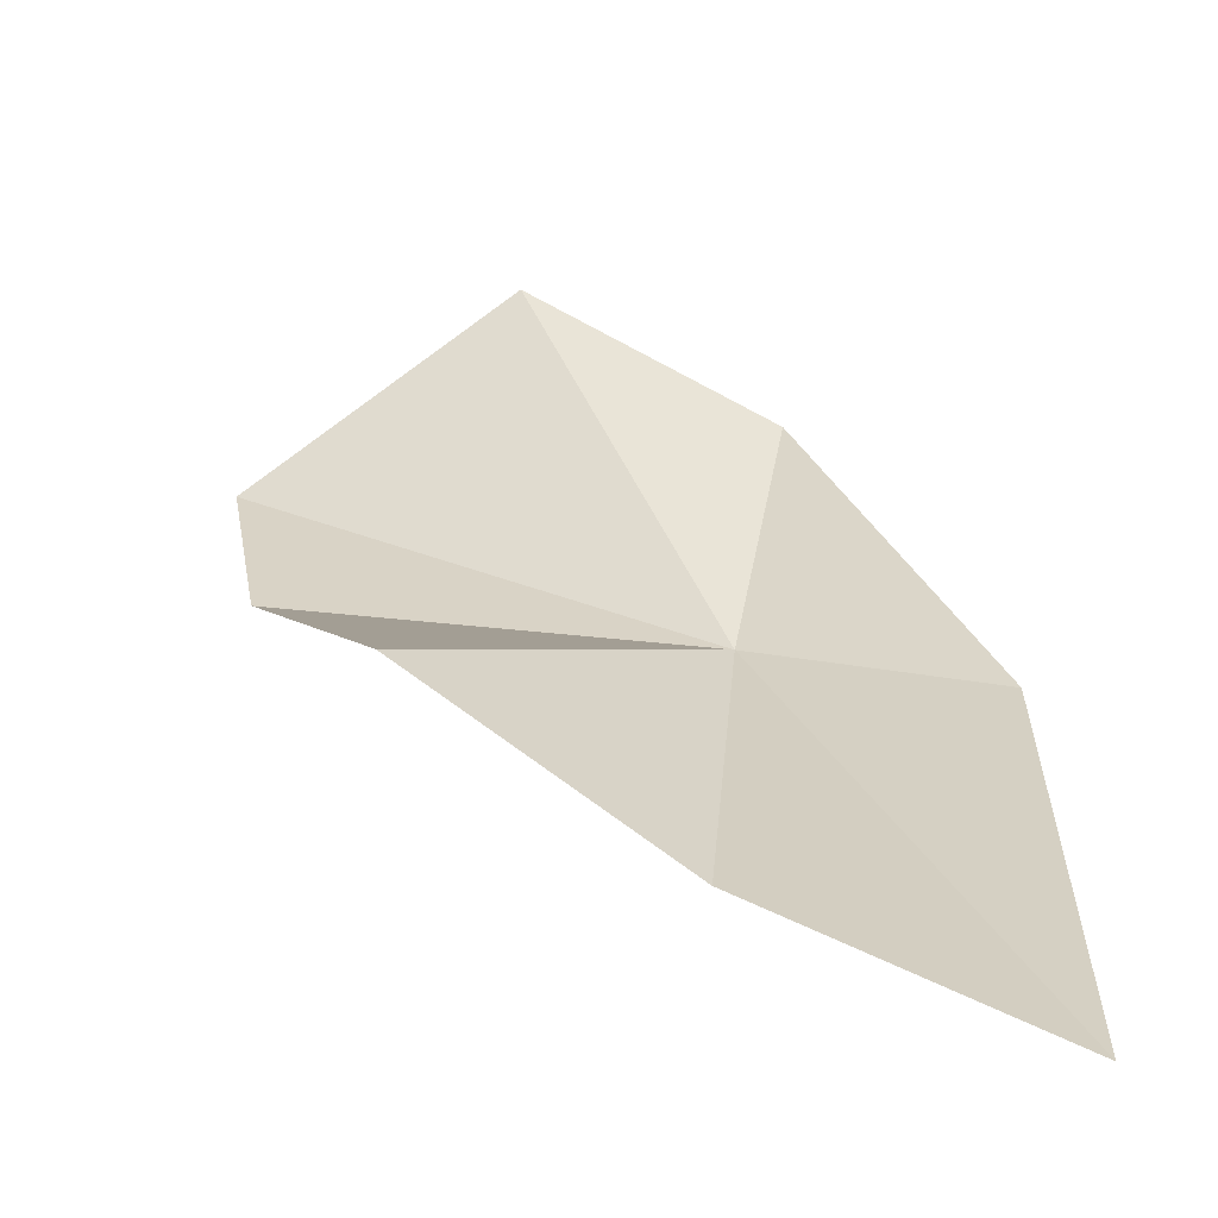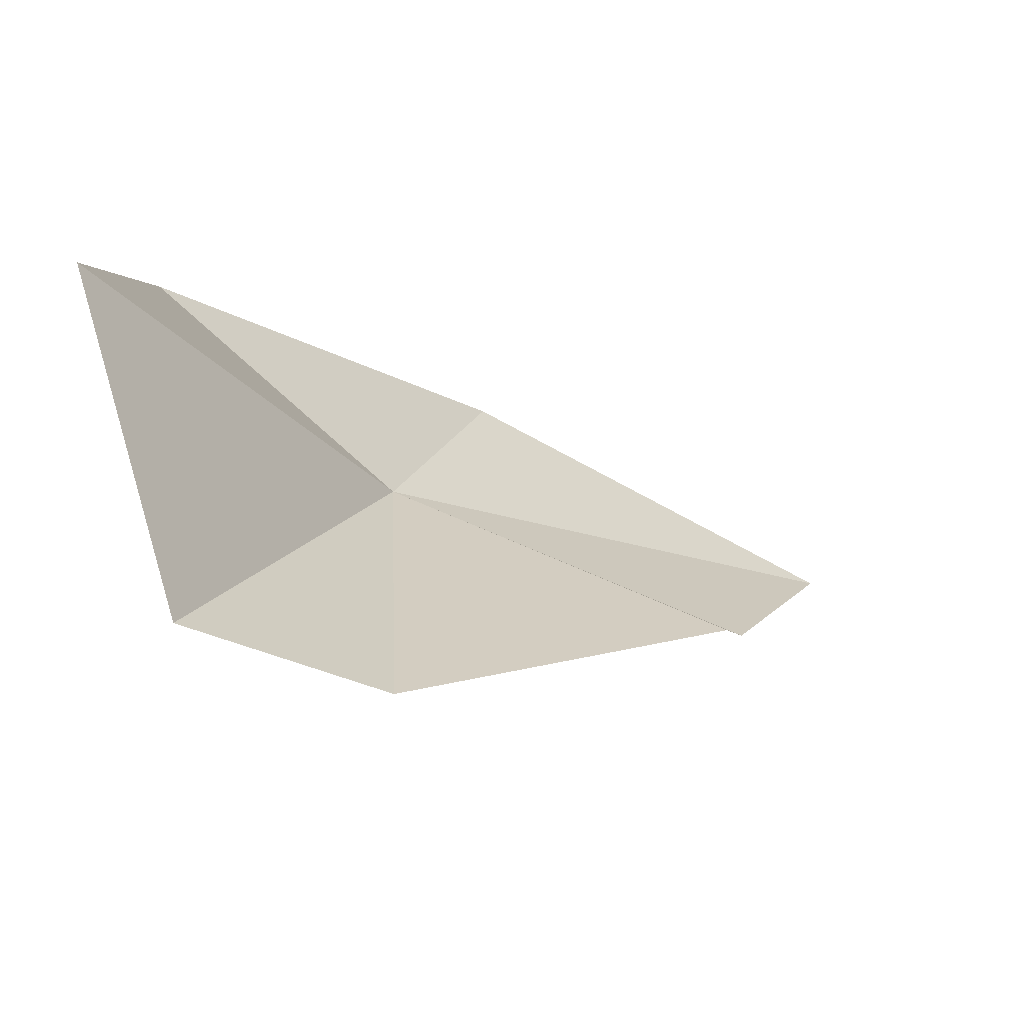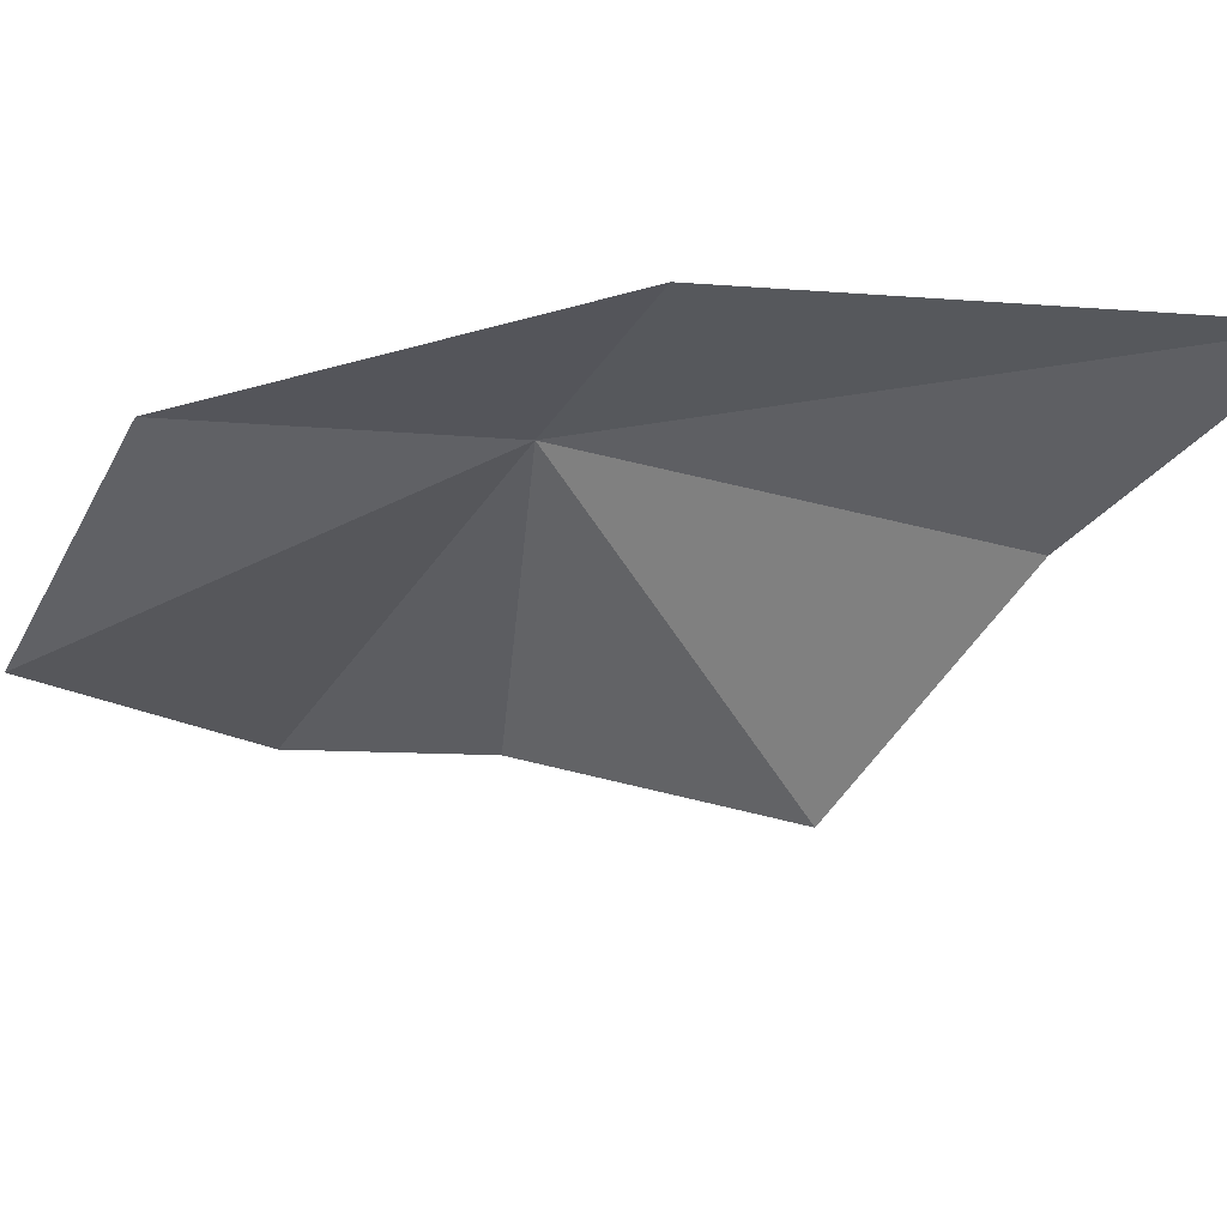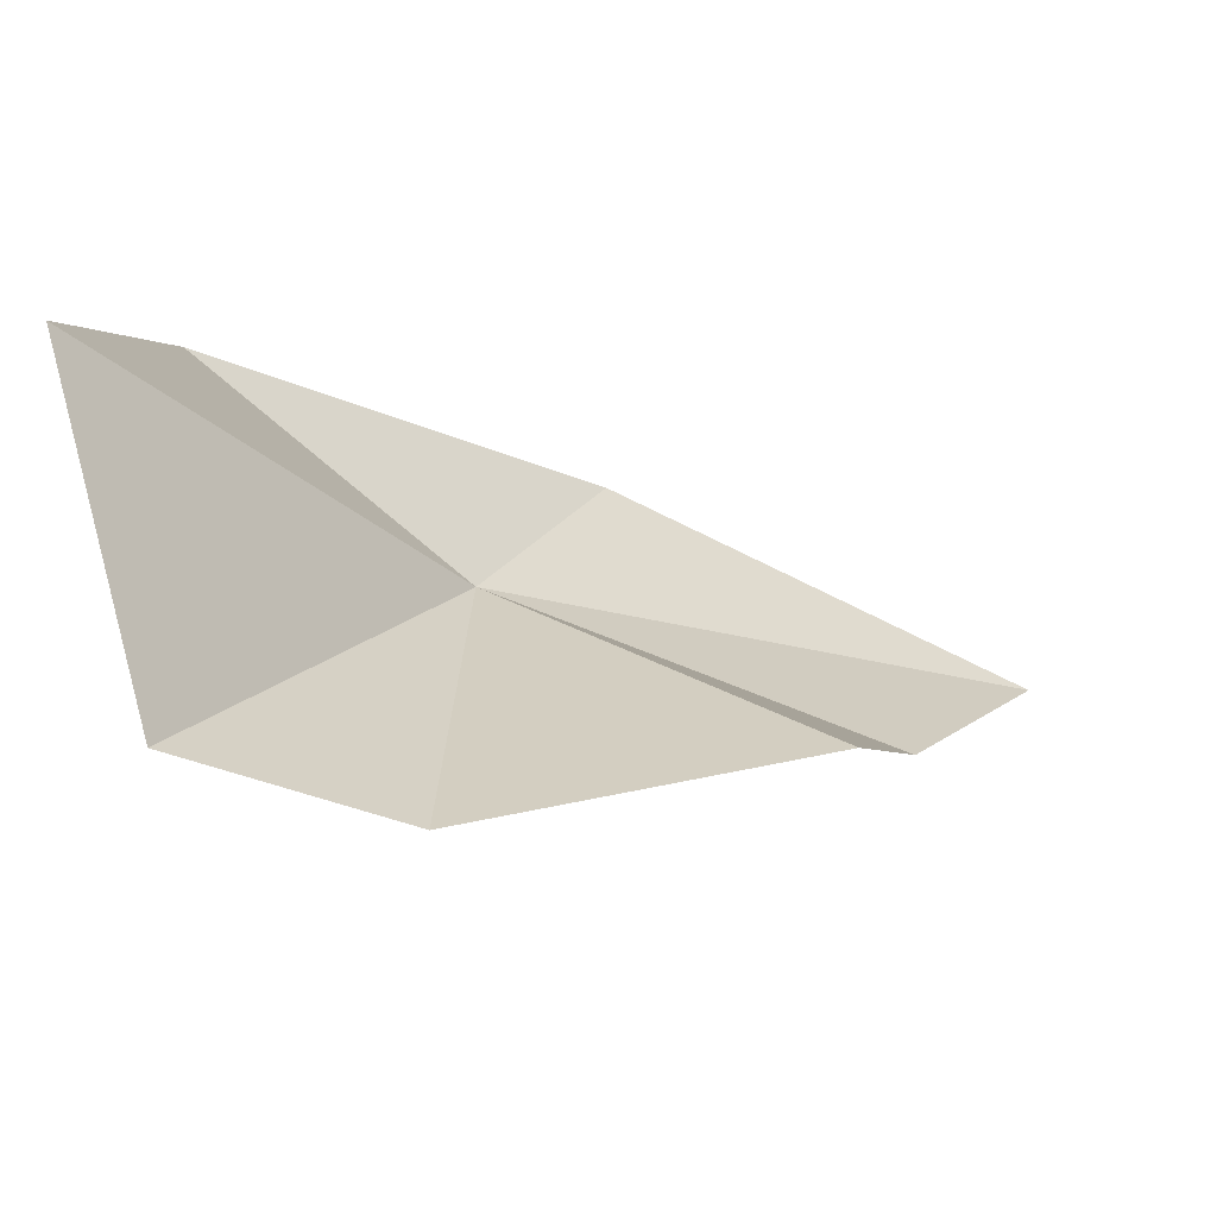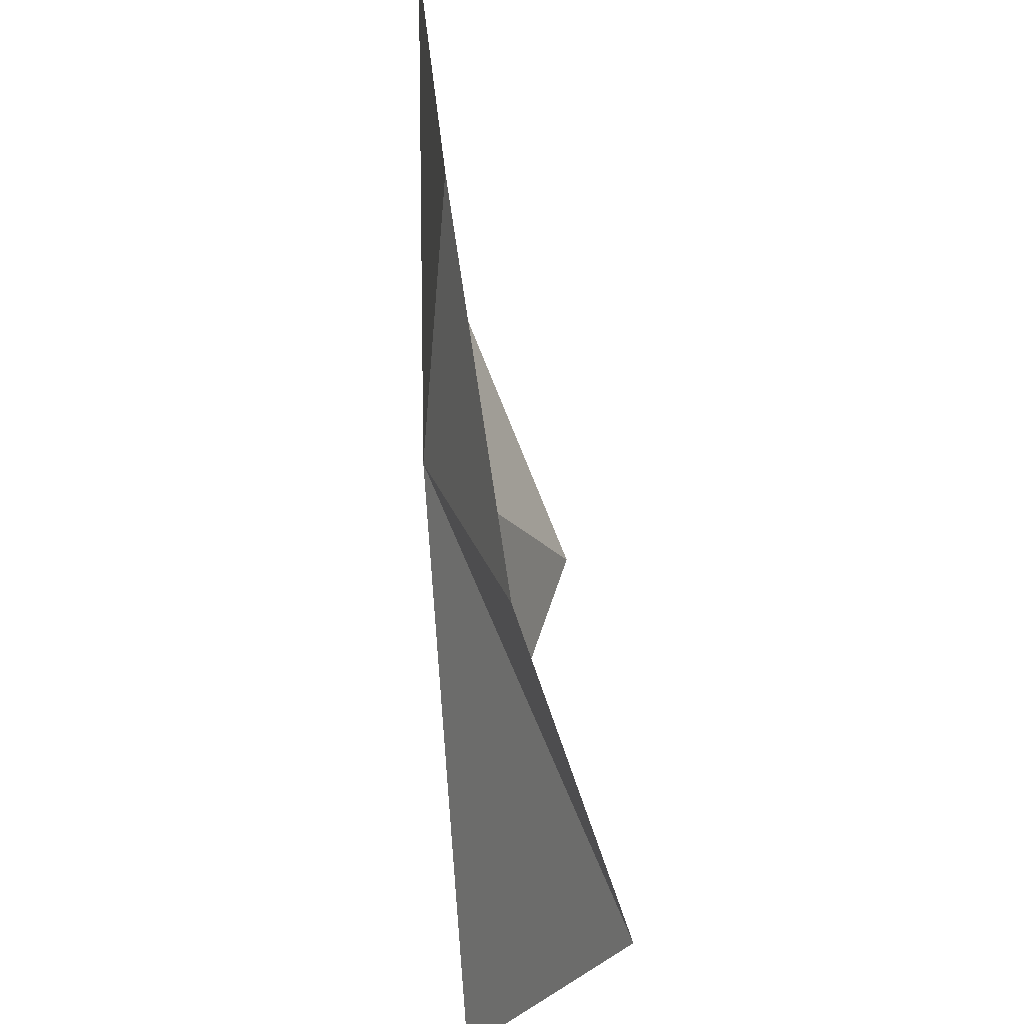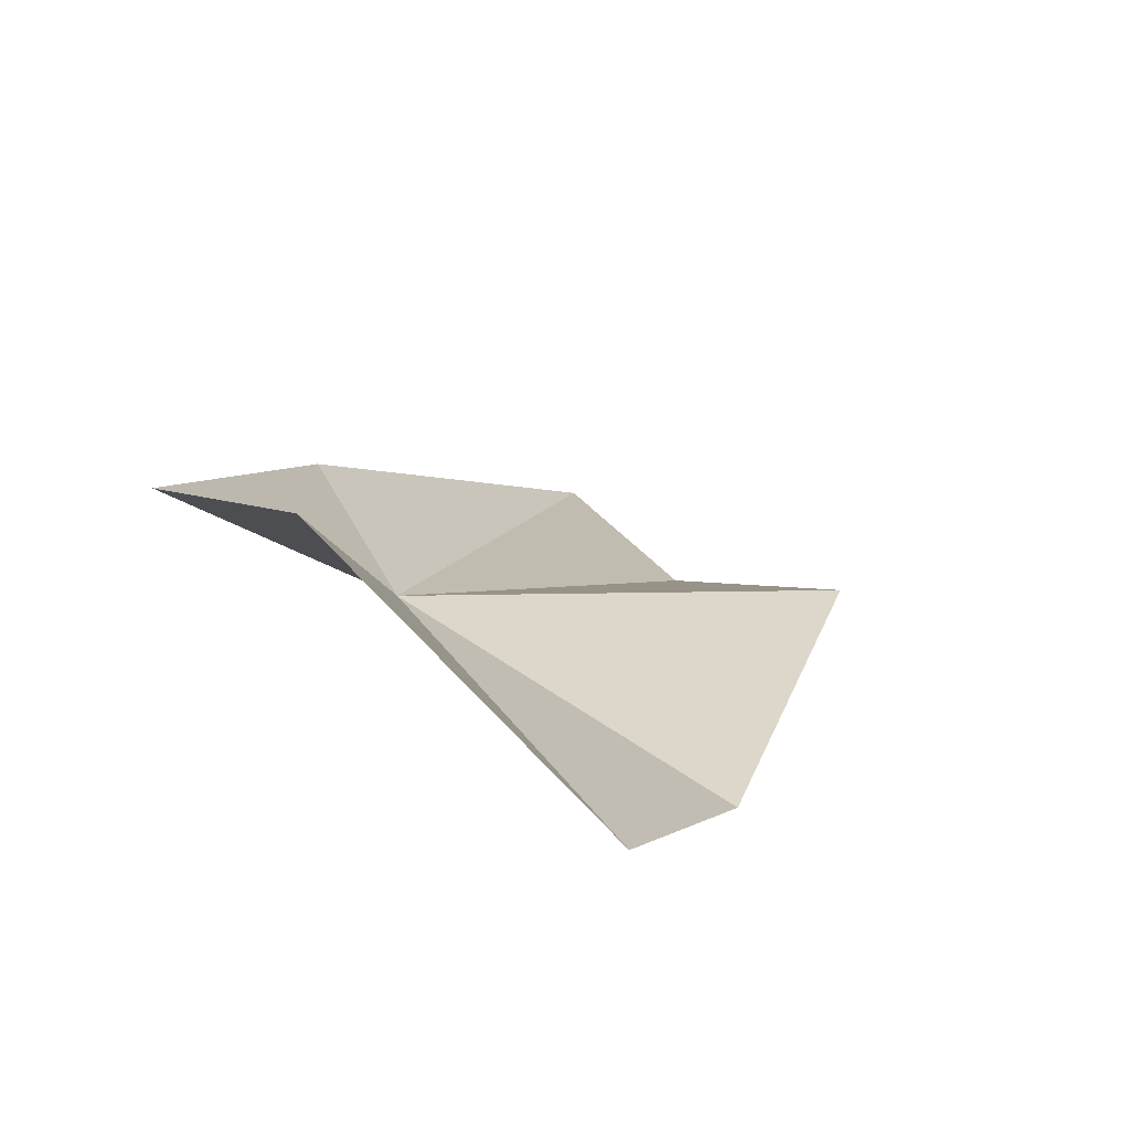
<metadata>
{"format":"obj","ext":"obj","renderer":"f3d","projection":"perspective","resolution":1024,"background":"white","views":[{"elev":-4.0,"azim":-84.7,"up":"+Y"},{"elev":30.2,"azim":175.6,"up":"+Y"},{"elev":54.1,"azim":-135.9,"up":"+Z"},{"elev":-60.1,"azim":-176.2,"up":"+Z"},{"elev":29.2,"azim":120.0,"up":"+Z"},{"elev":39.1,"azim":135.7,"up":"+Y"}]}
</metadata>
<code>
v 9.055 23.92 17.86
v 8.409 23.52 18.23
v 8.58 23.67 17.86
v 8.662 23.9 17.52
v 9.342 24.21 17.9
v 9.406 24.39 17.58
v 8.916 23.87 18.17
v 9.304 24.12 17.24
v 9.072 23.97 17.31
f 1 2 3
f 1 3 4
f 1 6 5
f 1 5 7
f 1 7 2
f 1 9 8
f 1 8 6
f 1 4 9

</code>
